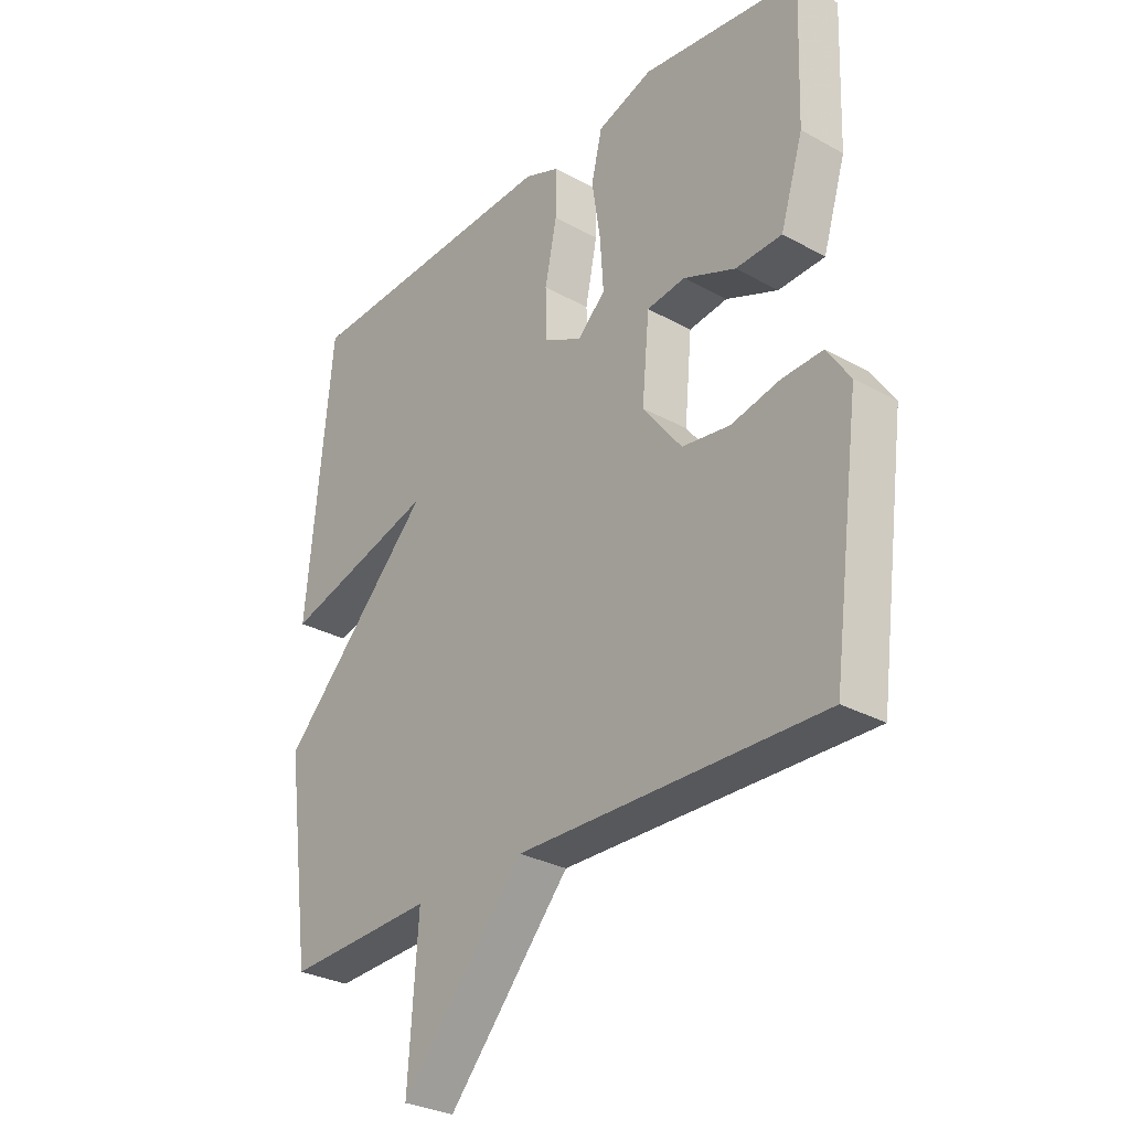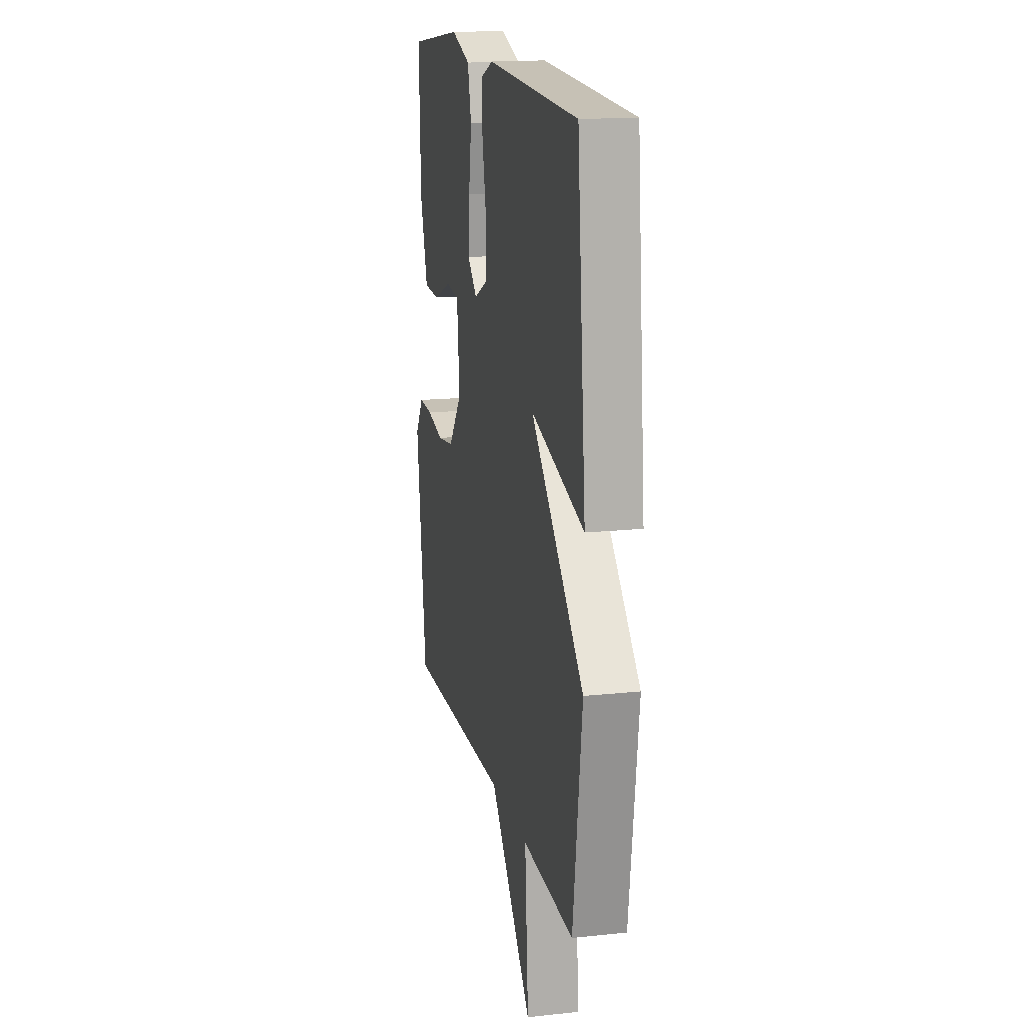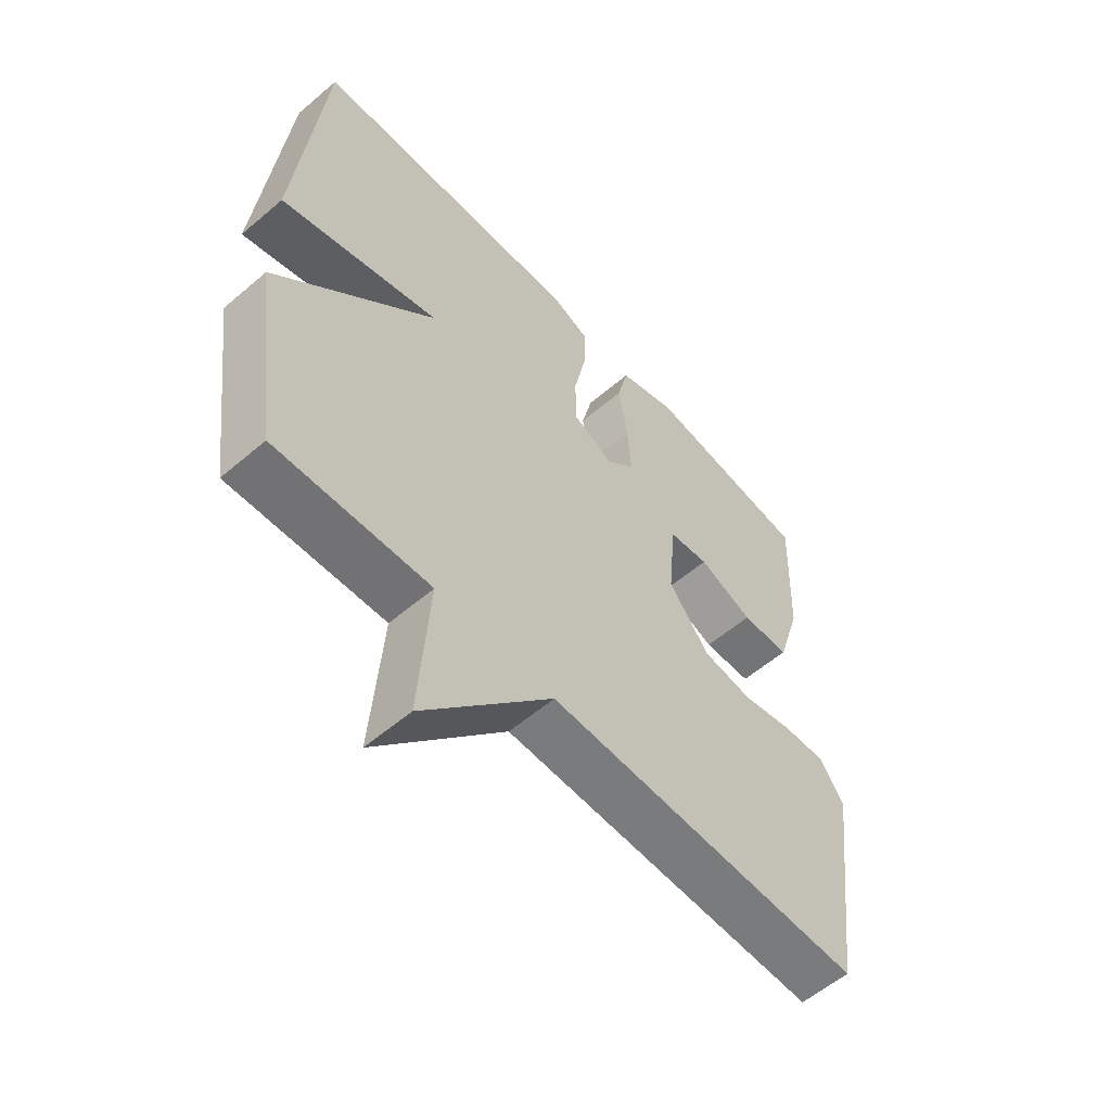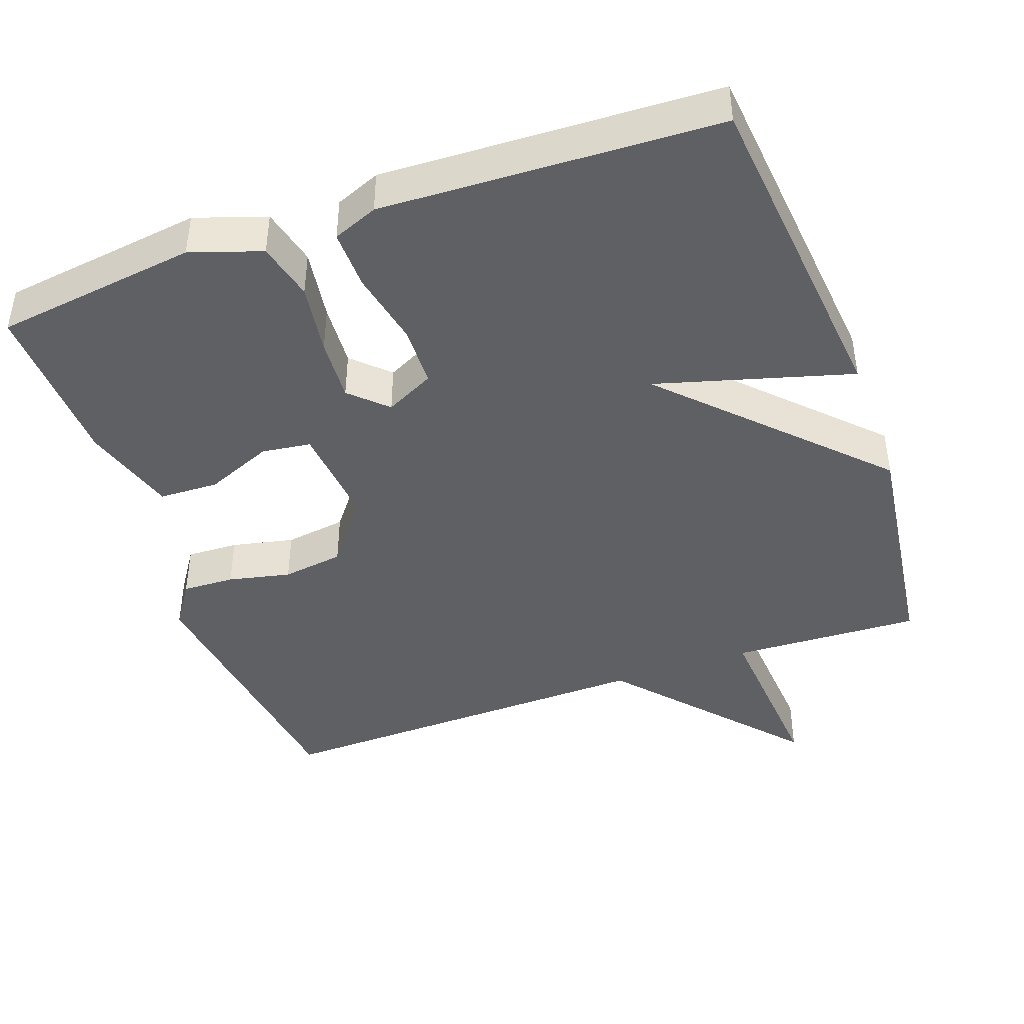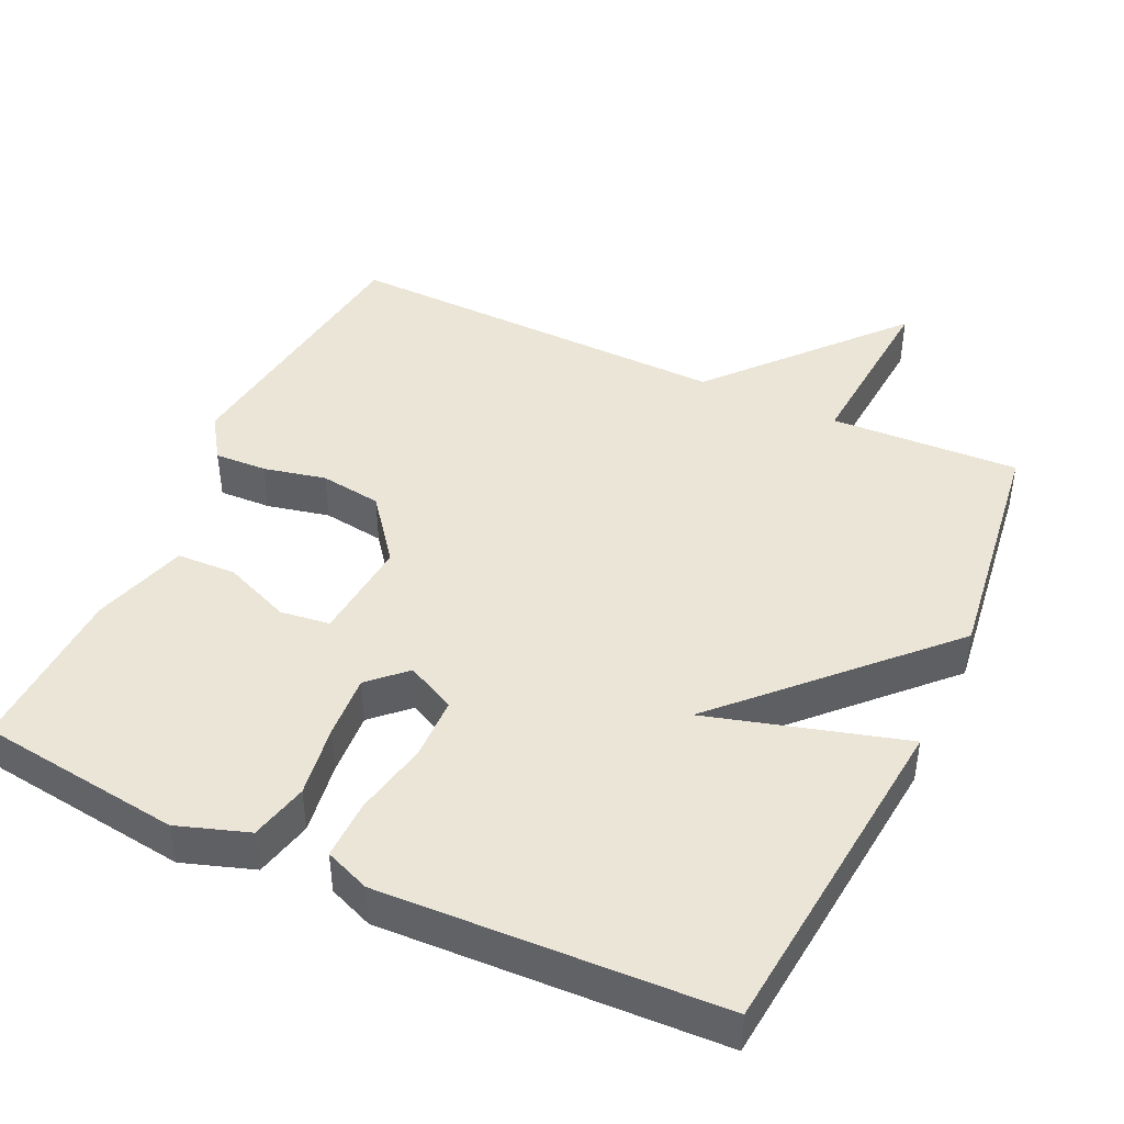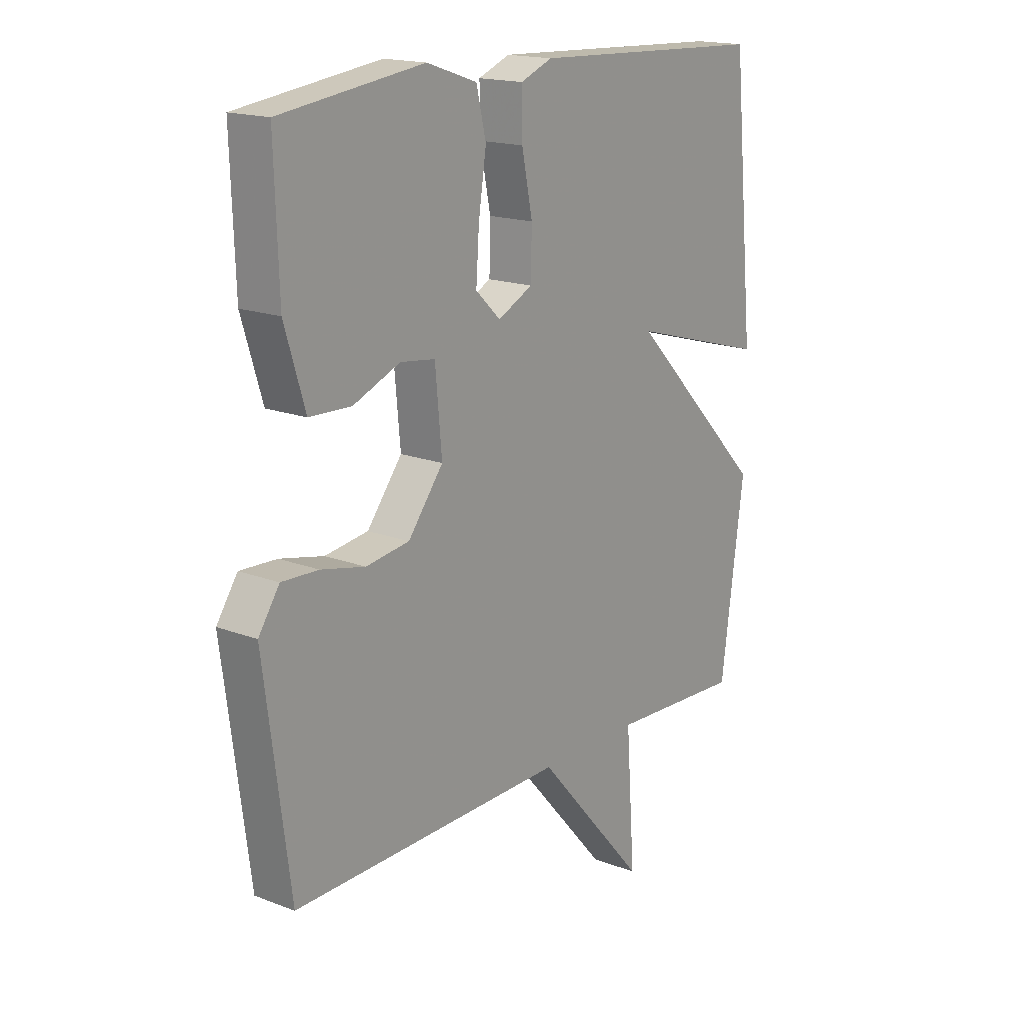
<metadata>
{"format":"obj","ext":"obj","renderer":"f3d","projection":"perspective","resolution":1024,"background":"white","views":[{"elev":-29.7,"azim":-129.0,"up":"+Z"},{"elev":16.3,"azim":77.6,"up":"+Z"},{"elev":-57.5,"azim":131.5,"up":"+Z"},{"elev":-43.2,"azim":19.8,"up":"+Y"},{"elev":44.1,"azim":25.0,"up":"+Y"},{"elev":17.2,"azim":-52.5,"up":"+Z"}]}
</metadata>
<code>
v 0.5 0.07 0.5
v 0.545 0.07 0.034
v 0.275 0.07 0.111
v 0.545 0.07 -0.166
v 0.5 0.07 -0.5
v 0.239 0.07 -0.488
v 0.257 0.07 -0.737
v 0.039 0.07 -0.488
v -0.5 0.07 -0.5
v -0.55 0.07 -0.119
v -0.509 0.07 -0.058
v -0.437 0.07 -0.061
v -0.351 0.07 -0.08
v -0.266 0.07 -0.068
v -0.197 0.07 0.021
v -0.21 0.07 0.162
v -0.278 0.07 0.171
v -0.37 0.07 0.133
v -0.452 0.07 0.136
v -0.492 0.07 0.267
v -0.5 0.07 0.5
v -0.22 0.07 0.537
v -0.122 0.07 0.504
v -0.103 0.07 0.424
v -0.118 0.07 0.325
v -0.124 0.07 0.237
v -0.075 0.07 0.19
v -0.007 0.07 0.224
v -0.005 0.07 0.31
v -0.026 0.07 0.413
v -0.027 0.07 0.495
v 0.035 0.07 0.52
v 0.5 0 0.5
v 0.545 0 0.034
v 0.275 0 0.111
v 0.545 0 -0.166
v 0.5 0 -0.5
v 0.239 0 -0.488
v 0.257 0 -0.737
v 0.039 0 -0.488
v -0.5 0 -0.5
v -0.55 0 -0.119
v -0.509 0 -0.058
v -0.437 0 -0.061
v -0.351 0 -0.08
v -0.266 0 -0.068
v -0.197 0 0.021
v -0.21 0 0.162
v -0.278 0 0.171
v -0.37 0 0.133
v -0.452 0 0.136
v -0.492 0 0.267
v -0.5 0 0.5
v -0.22 0 0.537
v -0.122 0 0.504
v -0.103 0 0.424
v -0.118 0 0.325
v -0.124 0 0.237
v -0.075 0 0.19
v -0.007 0 0.224
v -0.005 0 0.31
v -0.026 0 0.413
v -0.027 0 0.495
v 0.035 0 0.52
f 1 2 3
f 32 1 3
f 31 32 3
f 30 31 3
f 29 30 3
f 4 5 6
f 3 4 6
f 29 3 6
f 28 29 6
f 6 7 8
f 28 6 8
f 27 28 8
f 26 27 8
f 23 24 25
f 22 23 25
f 21 22 25
f 20 21 25
f 19 20 25
f 18 19 25
f 17 18 25
f 16 17 25 26
f 15 16 26 8
f 11 12 13
f 10 11 13
f 9 10 13
f 8 9 13
f 8 13 14
f 8 14 15
f 35 34 33
f 35 33 64
f 35 64 63
f 35 63 62
f 35 62 61
f 38 37 36
f 38 36 35
f 38 35 61
f 38 61 60
f 40 39 38
f 40 38 60
f 40 60 59
f 40 59 58
f 57 56 55
f 57 55 54
f 57 54 53
f 57 53 52
f 57 52 51
f 57 51 50
f 57 50 49
f 58 57 49 48
f 40 58 48 47
f 45 44 43
f 45 43 42
f 45 42 41
f 45 41 40
f 46 45 40
f 47 46 40
f 1 33 34 2
f 2 34 35 3
f 3 35 36 4
f 4 36 37 5
f 5 37 38 6
f 6 38 39 7
f 7 39 40 8
f 8 40 41 9
f 9 41 42 10
f 10 42 43 11
f 11 43 44 12
f 12 44 45 13
f 13 45 46 14
f 14 46 47 15
f 15 47 48 16
f 16 48 49 17
f 17 49 50 18
f 18 50 51 19
f 19 51 52 20
f 20 52 53 21
f 21 53 54 22
f 22 54 55 23
f 23 55 56 24
f 24 56 57 25
f 25 57 58 26
f 26 58 59 27
f 27 59 60 28
f 28 60 61 29
f 29 61 62 30
f 30 62 63 31
f 31 63 64 32
f 32 64 33 1

</code>
